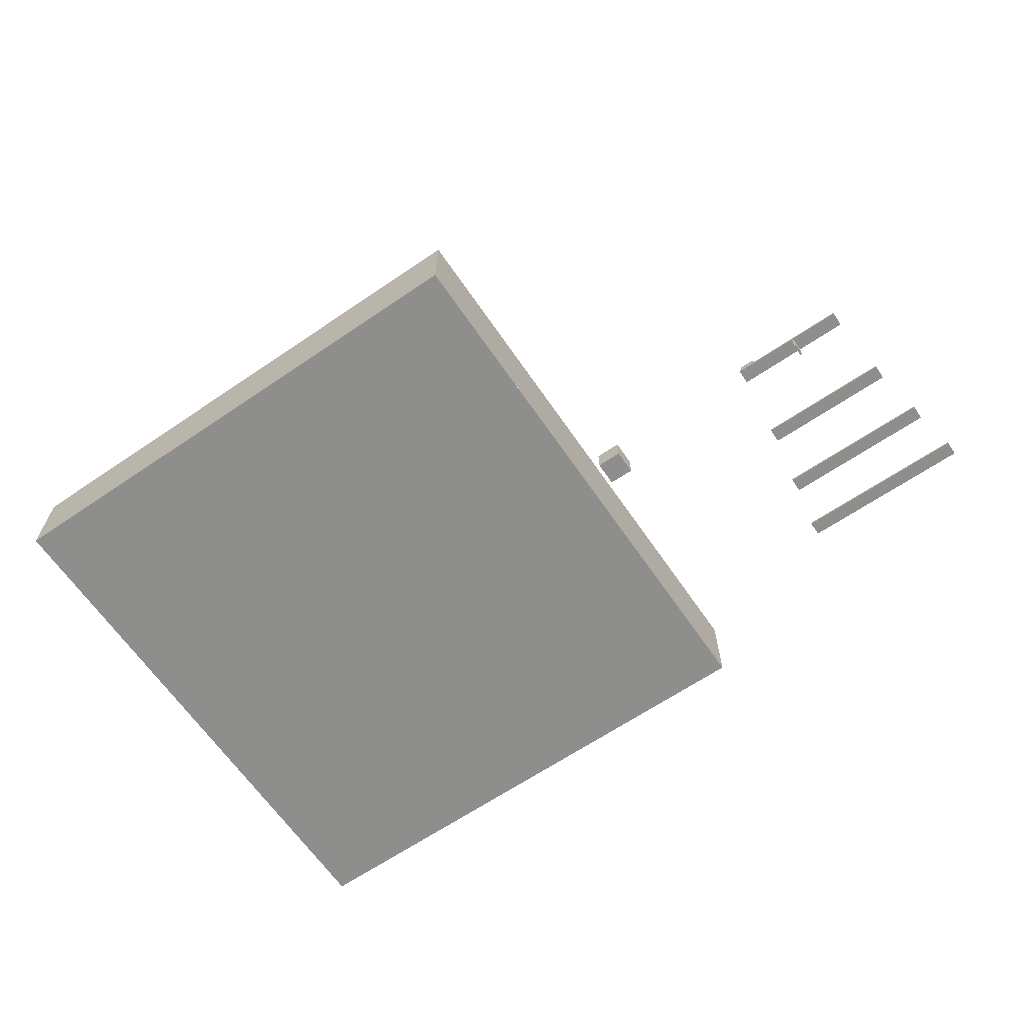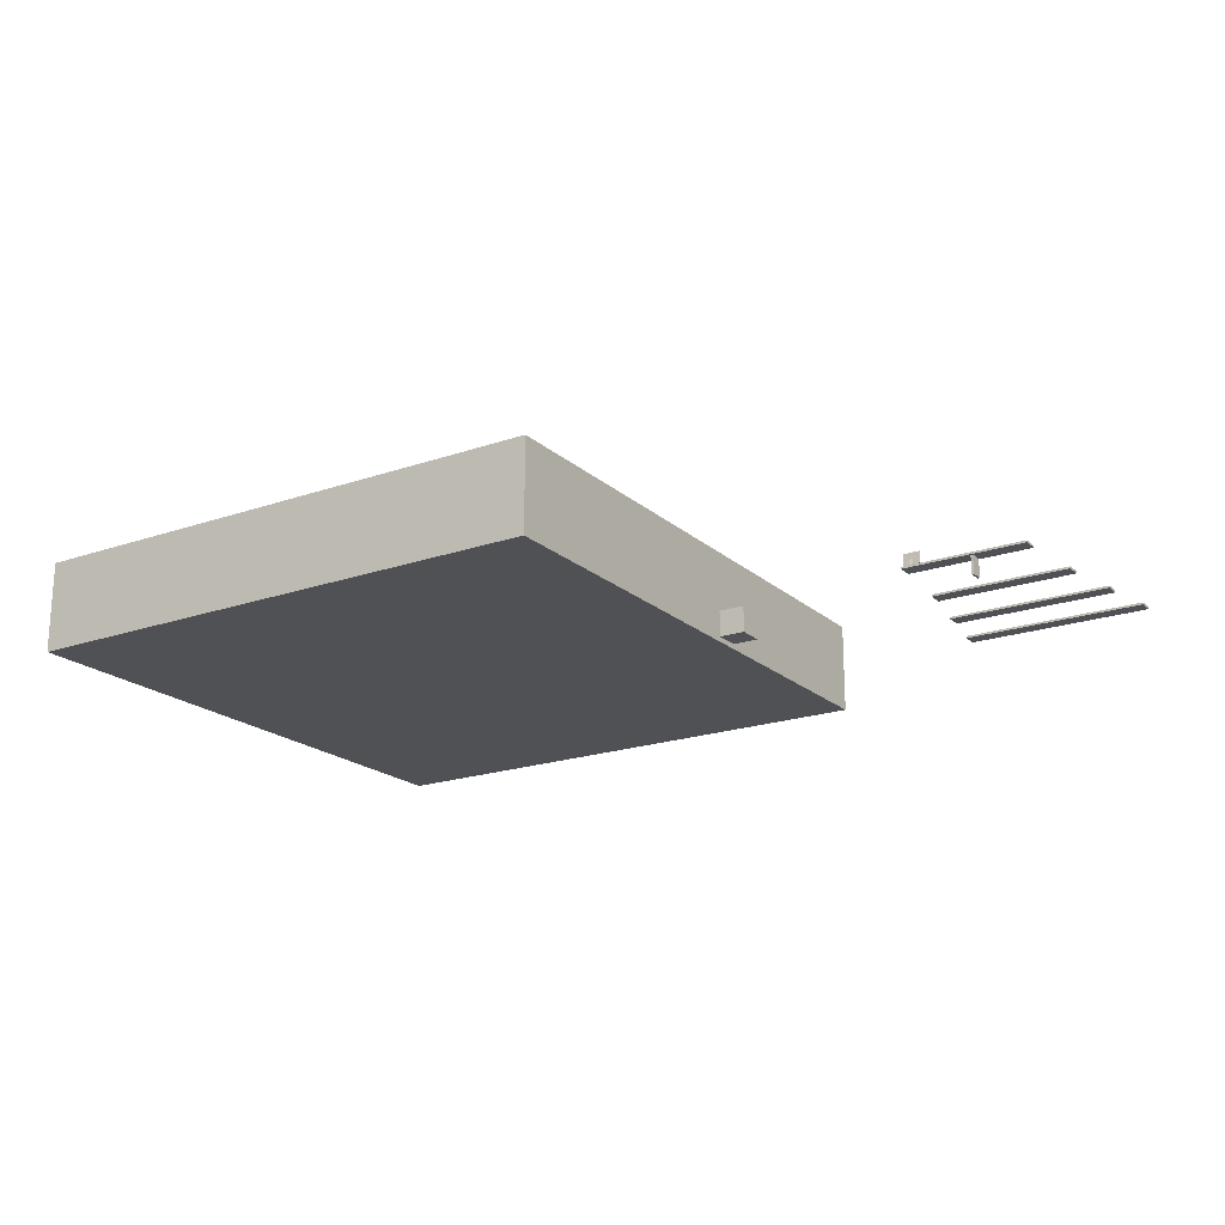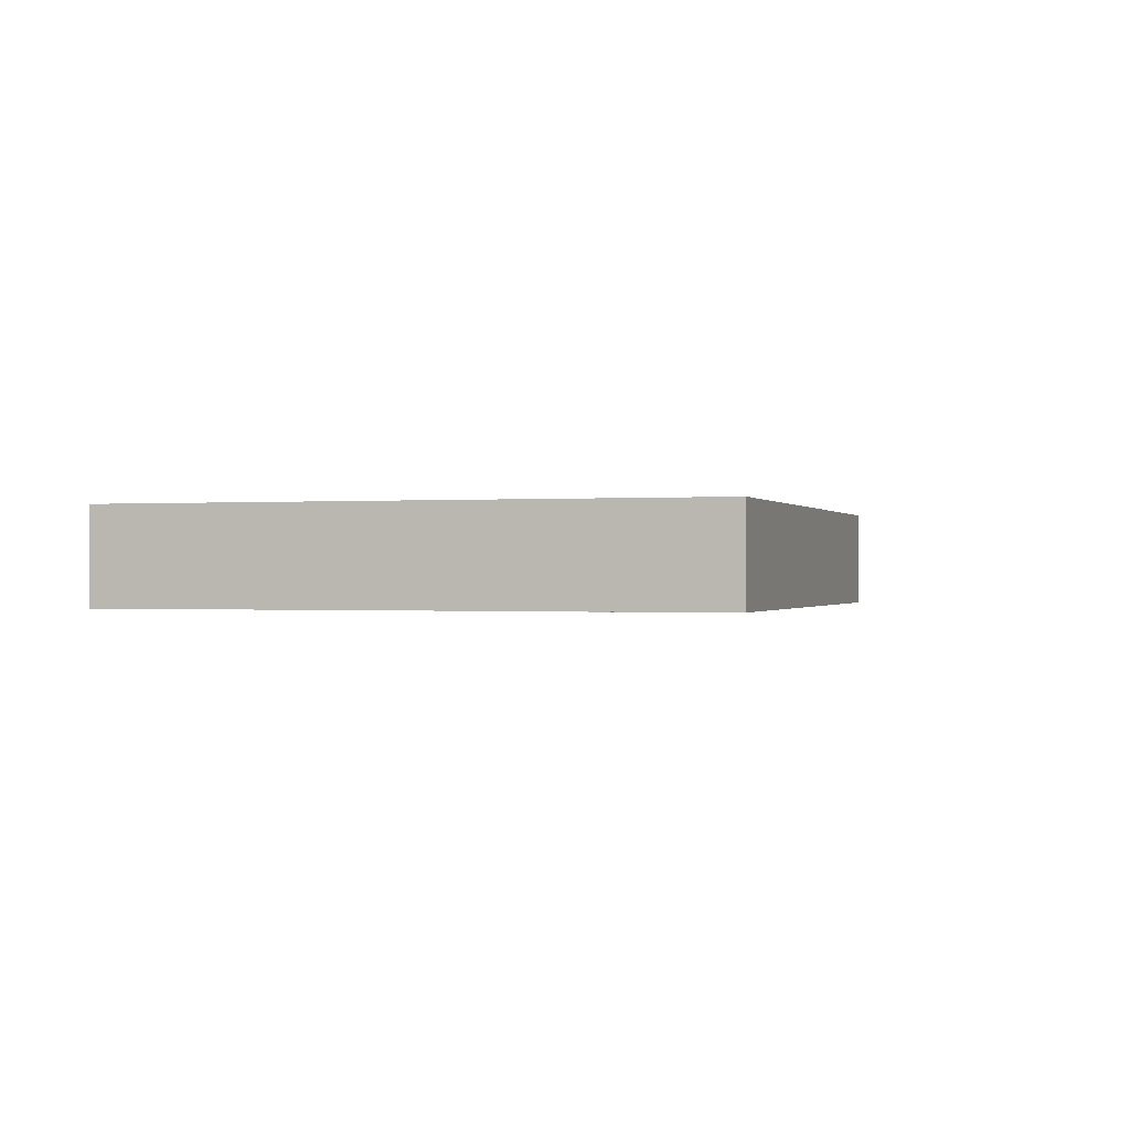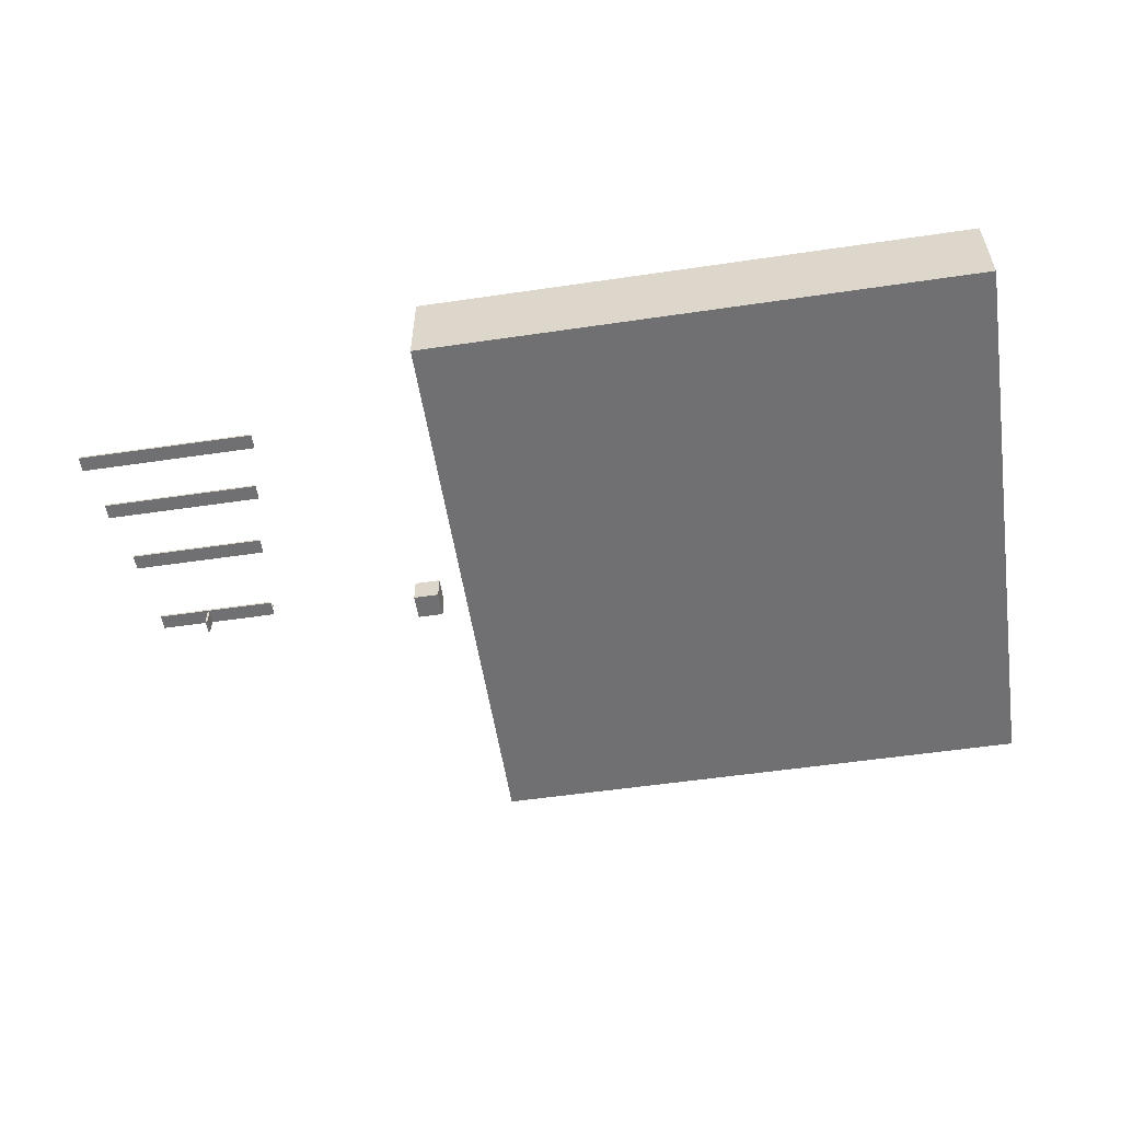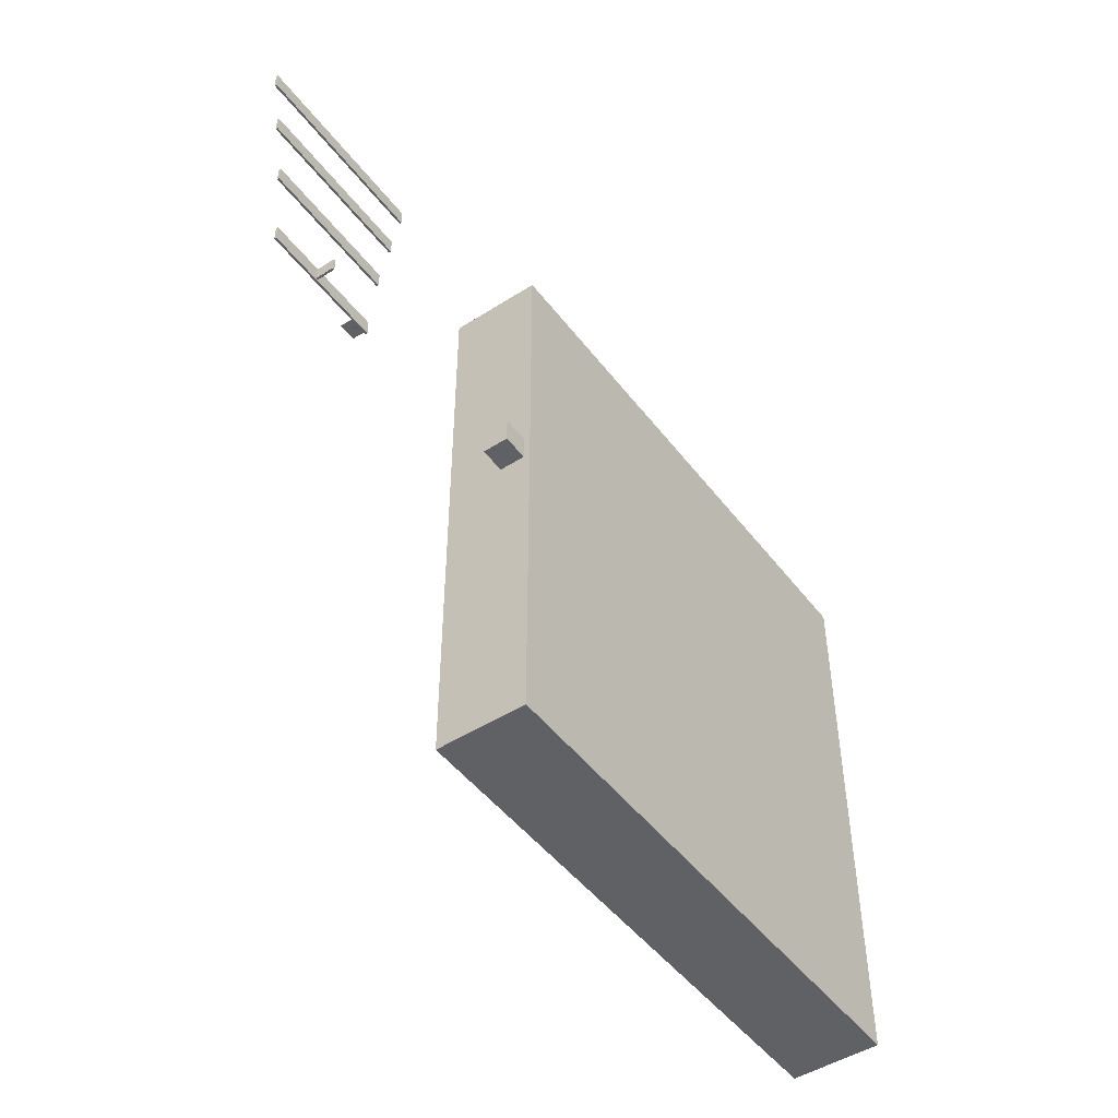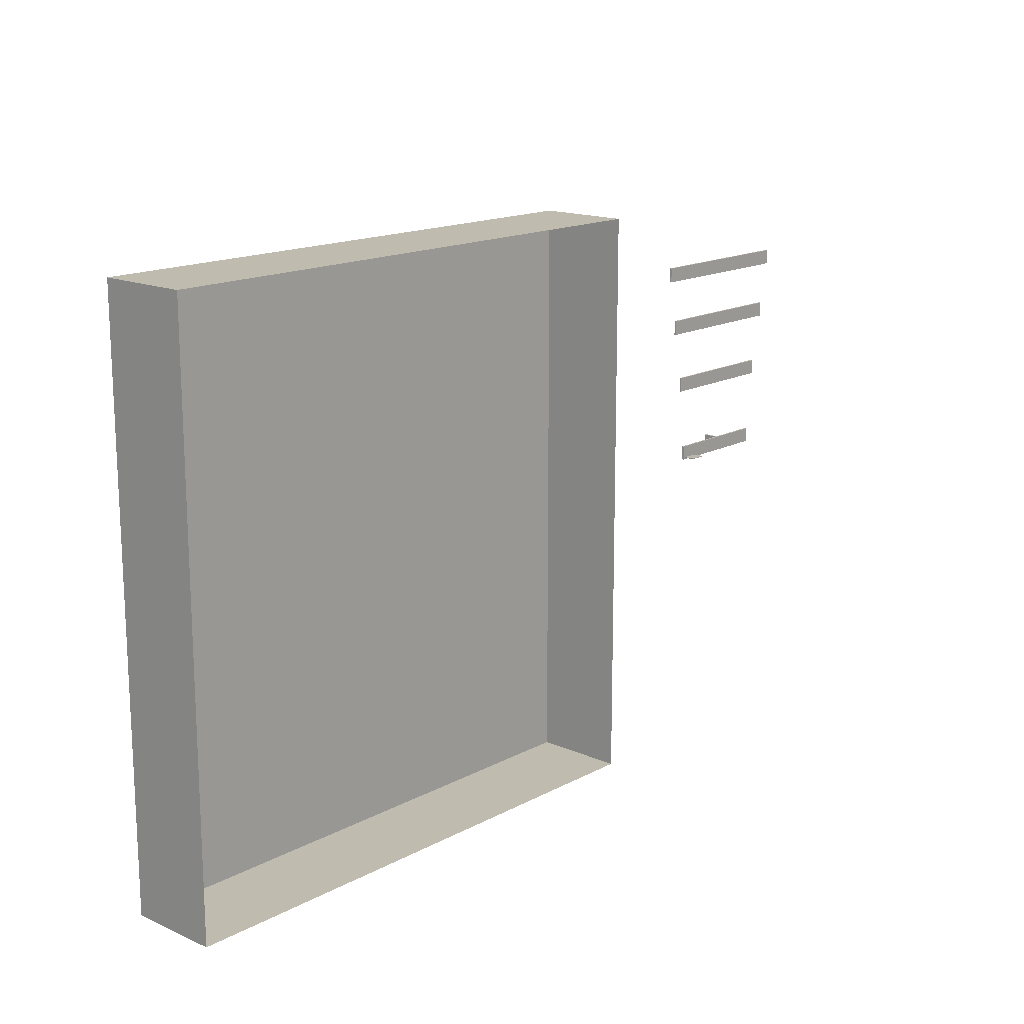
<metadata>
{"format":"obj","ext":"obj","renderer":"f3d","projection":"perspective","resolution":1024,"background":"white","views":[{"elev":-64.8,"azim":-145.6,"up":"+Y"},{"elev":-19.7,"azim":-147.2,"up":"+Y"},{"elev":-0.2,"azim":107.3,"up":"+Y"},{"elev":-55.0,"azim":8.8,"up":"+Y"},{"elev":-48.2,"azim":-54.4,"up":"+Z"},{"elev":15.9,"azim":132.2,"up":"+Z"}]}
</metadata>
<code>
o Sol_Plane
v 22 0 -23
v -22 0 -23
v 22 0 23
v -22 0 23
v 0 0 -23
v 22 0 0
v 0 0 23
v -22 0 0
v 0 0 0
v -11 0 -23
v 22 0 -11.5
v 11 0 23
v -22 0 11.5
v 11 0 -23
v 22 0 11.5
v -11 0 23
v -22 0 -11.5
v 0 0 -11.5
v 0 0 11.5
v -11 0 0
v 11 0 0
v 11 0 11.5
v -11 0 11.5
v -11 0 -11.5
v 11 0 -11.5
f 11 14 25
f 18 10 24
f 19 20 23
f 15 21 22
f 22 9 19
f 12 19 7
f 3 22 12
f 23 8 13
f 16 13 4
f 7 23 16
f 24 2 17
f 20 17 8
f 9 24 20
f 25 5 18
f 21 18 9
f 6 25 21
f 11 1 14
f 18 5 10
f 19 9 20
f 15 6 21
f 22 21 9
f 12 22 19
f 3 15 22
f 23 20 8
f 16 23 13
f 7 19 23
f 24 10 2
f 20 24 17
f 9 18 24
f 25 14 5
f 21 25 18
f 6 11 25
o Mur_nord_Plane.001
v 22 0 -23
v 22 7.2 -23
v -22 0 -23
v -22 7.2 -23
v 22 3.6 -23
v 0 0 -23
v -22 3.6 -23
v -0 7.2 -23
v 0 3.6 -23
f 27 34 30
f 26 34 31
f 32 31 34
f 29 34 33
f 27 33 34
f 26 30 34
f 32 28 31
f 29 32 34
o Mur_sud_Plane.002
v -22 0 23
v -22 7.2 23
v 22 0 23
v 22 7.2 23
v -22 3.6 23
v 0 0 23
v 22 3.6 23
v -0 7.2 23
v 0 3.6 23
f 36 43 39
f 35 43 40
f 41 40 43
f 38 43 42
f 36 42 43
f 35 39 43
f 41 37 40
f 38 41 43
o Mur_ouest_Plane.004
v -22 0 -23
v -22 7.2 -23
v -22 0 23
v -22 7.2 23
v -22 3.6 -23
v -22 0 0
v -22 3.6 23
v -22 7.2 0
v -22 3.6 0
f 45 52 48
f 44 52 49
f 50 49 52
f 47 52 51
f 45 51 52
f 44 48 52
f 50 46 49
f 47 50 52
o Mur_est_Plane.003
v 22 0 23
v 22 7.2 23
v 22 0 -23
v 22 7.2 -23
v 22 3.6 23
v 22 0 0
v 22 3.6 -23
v 22 7.2 0
v 22 3.6 0
f 54 61 57
f 53 61 58
f 59 58 61
f 56 61 60
f 54 60 61
f 53 57 61
f 59 55 58
f 56 59 61
o Cube_Cube.001
v -26.02 -1 1
v -26.02 1 1
v -26.02 -1 -1
v -26.02 1 -1
v -24.02 -1 1
v -24.02 1 1
v -24.02 -1 -1
v -24.02 1 -1
f 63 64 62
f 65 68 64
f 69 66 68
f 67 62 66
f 68 62 64
f 65 67 69
f 63 65 64
f 65 69 68
f 69 67 66
f 67 63 62
f 68 66 62
f 65 63 67
o Desk_6_places_Cube.002
v -47.84 1.42 0.6
v -47.84 1.58 0.6
v -47.84 1.42 -0.6
v -47.84 1.58 -0.6
v -38.44 1.42 0.6
v -38.44 1.58 0.6
v -38.44 1.42 -0.6
v -38.44 1.58 -0.6
f 71 72 70
f 73 76 72
f 77 74 76
f 75 70 74
f 76 70 72
f 73 75 77
f 71 73 72
f 73 77 76
f 77 75 74
f 75 71 70
f 76 74 70
f 73 71 75
o Desk_7_places_Cube.003
v -48.44 1.42 6.886
v -48.44 1.58 6.886
v -48.44 1.42 5.686
v -48.44 1.58 5.686
v -37.84 1.42 6.886
v -37.84 1.58 6.886
v -37.84 1.42 5.686
v -37.84 1.58 5.686
f 79 80 78
f 81 84 80
f 85 82 84
f 83 78 82
f 84 78 80
f 81 83 85
f 79 81 80
f 81 85 84
f 85 83 82
f 83 79 78
f 84 82 78
f 81 79 83
o Desk_8_places_Cube.004
v -49.34 1.42 12.08
v -49.34 1.58 12.08
v -49.34 1.42 10.88
v -49.34 1.58 10.88
v -36.94 1.42 12.08
v -36.94 1.58 12.08
v -36.94 1.42 10.88
v -36.94 1.58 10.88
f 87 88 86
f 89 92 88
f 93 90 92
f 91 86 90
f 92 86 88
f 89 91 93
f 87 89 88
f 89 93 92
f 93 91 90
f 91 87 86
f 92 90 86
f 89 87 91
o Desk_9_places_Cube.005
v -50.14 1.42 16.77
v -50.14 1.58 16.77
v -50.14 1.42 15.57
v -50.14 1.58 15.57
v -36.14 1.42 16.77
v -36.14 1.58 16.77
v -36.14 1.42 15.57
v -36.14 1.58 15.57
f 95 96 94
f 97 100 96
f 101 98 100
f 99 94 98
f 100 94 96
f 97 99 101
f 95 97 96
f 97 101 100
f 101 99 98
f 99 95 94
f 100 98 94
f 97 95 99
o Support_Cube.009
v -43.83 0 0.5
v -43.83 1.5 0.5
v -43.83 0 -0.5
v -43.83 1.5 -0.5
v -43.67 0 0.5
v -43.67 1.5 0.5
v -43.67 0 -0.5
v -43.67 1.5 -0.5
f 103 104 102
f 105 108 104
f 109 106 108
f 107 102 106
f 108 102 104
f 105 107 109
f 103 105 104
f 105 109 108
f 109 107 106
f 107 103 102
f 108 106 102
f 105 103 107
o Imac_Cube.000
v -39.31 2.144 -0.3893
v -39.38 1.564 -0.5446
v -39.31 2.149 -0.4086
v -39.38 1.57 -0.5639
v -39.02 1.564 -0.5446
v -39.1 2.149 -0.4086
v -39.1 2.144 -0.3893
v -39.02 1.57 -0.5639
v -39.85 1.663 -0.3759
v -39.85 2.563 -0.3445
v -39.85 1.665 -0.4359
v -39.85 2.565 -0.4045
v -38.55 1.663 -0.3759
v -38.55 2.563 -0.3445
v -38.55 1.665 -0.4359
v -38.55 2.565 -0.4045
f 117 116 115
f 115 113 112
f 111 117 114
f 112 111 113
f 116 112 110
f 111 116 110
f 119 120 118
f 121 124 120
f 124 123 122
f 124 118 120
f 121 123 125
f 117 114 116
f 115 117 113
f 111 113 117
f 112 110 111
f 116 115 112
f 111 114 116
f 119 121 120
f 121 125 124
f 124 125 123
f 124 122 118
f 121 119 123
f 123 118 122
f 123 119 118

</code>
